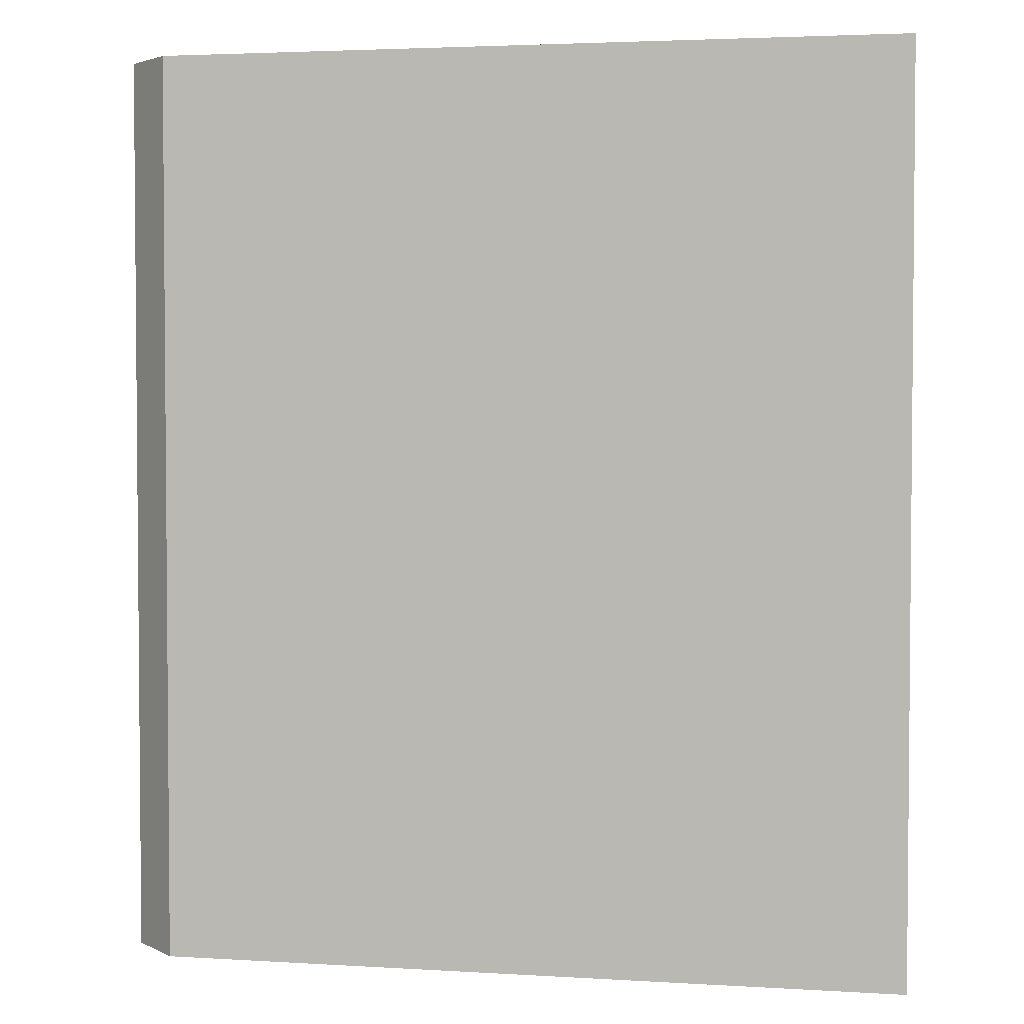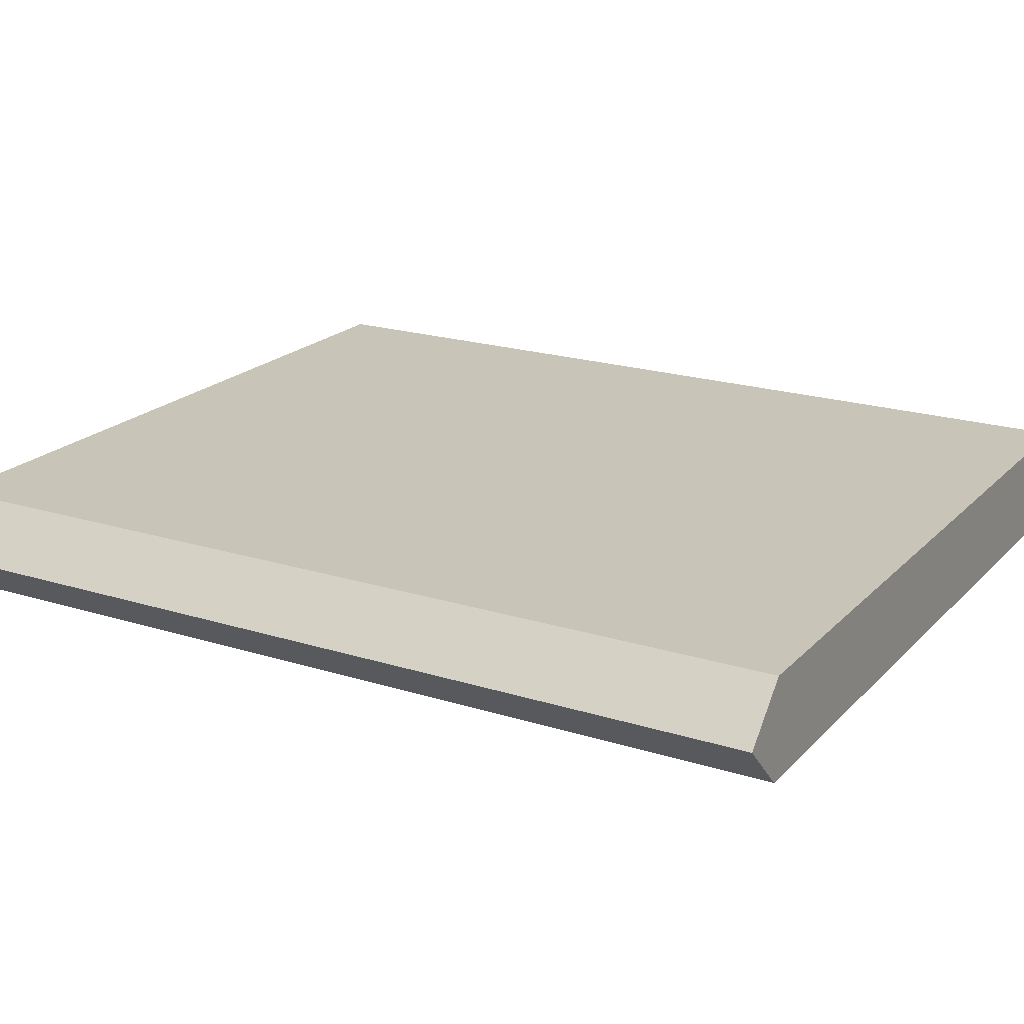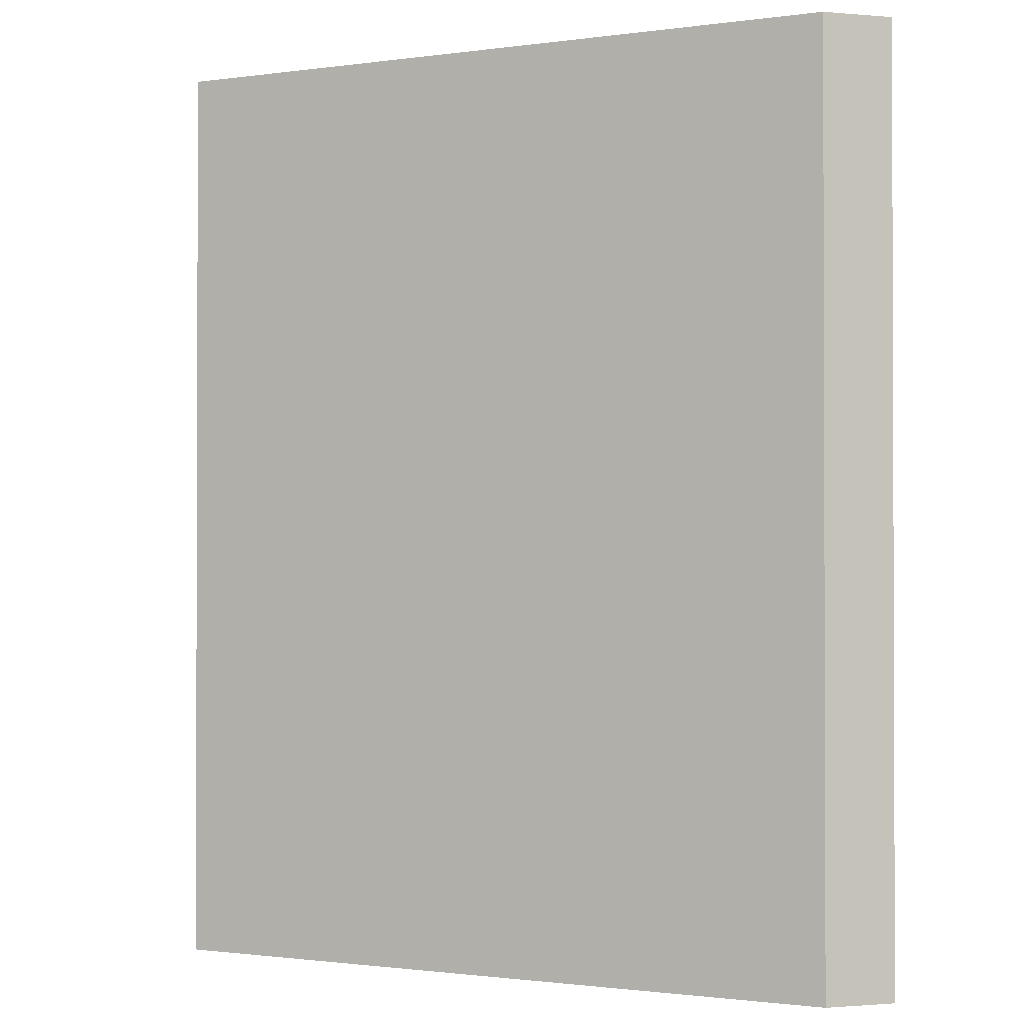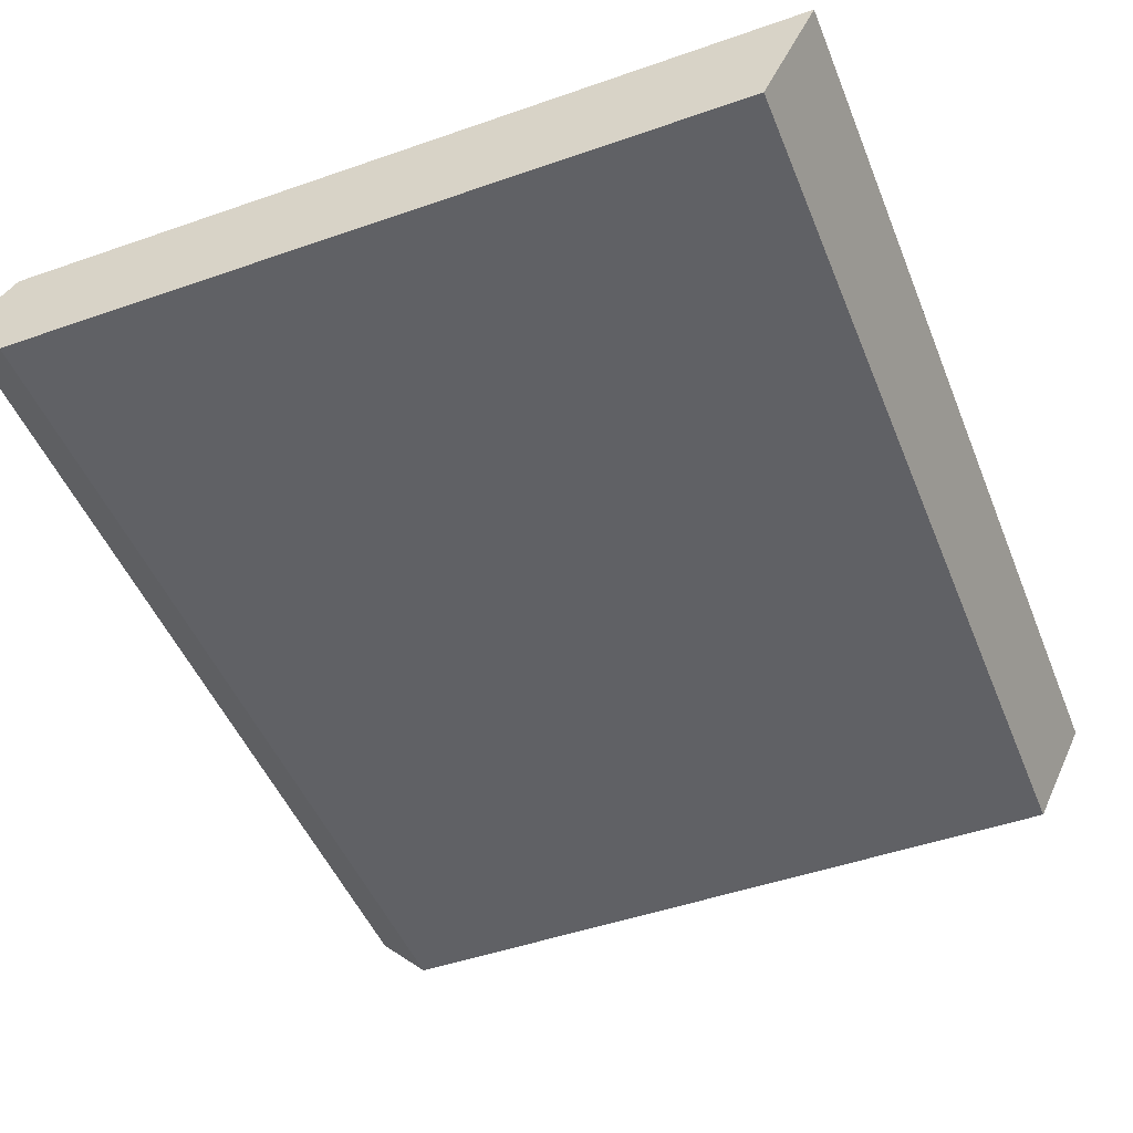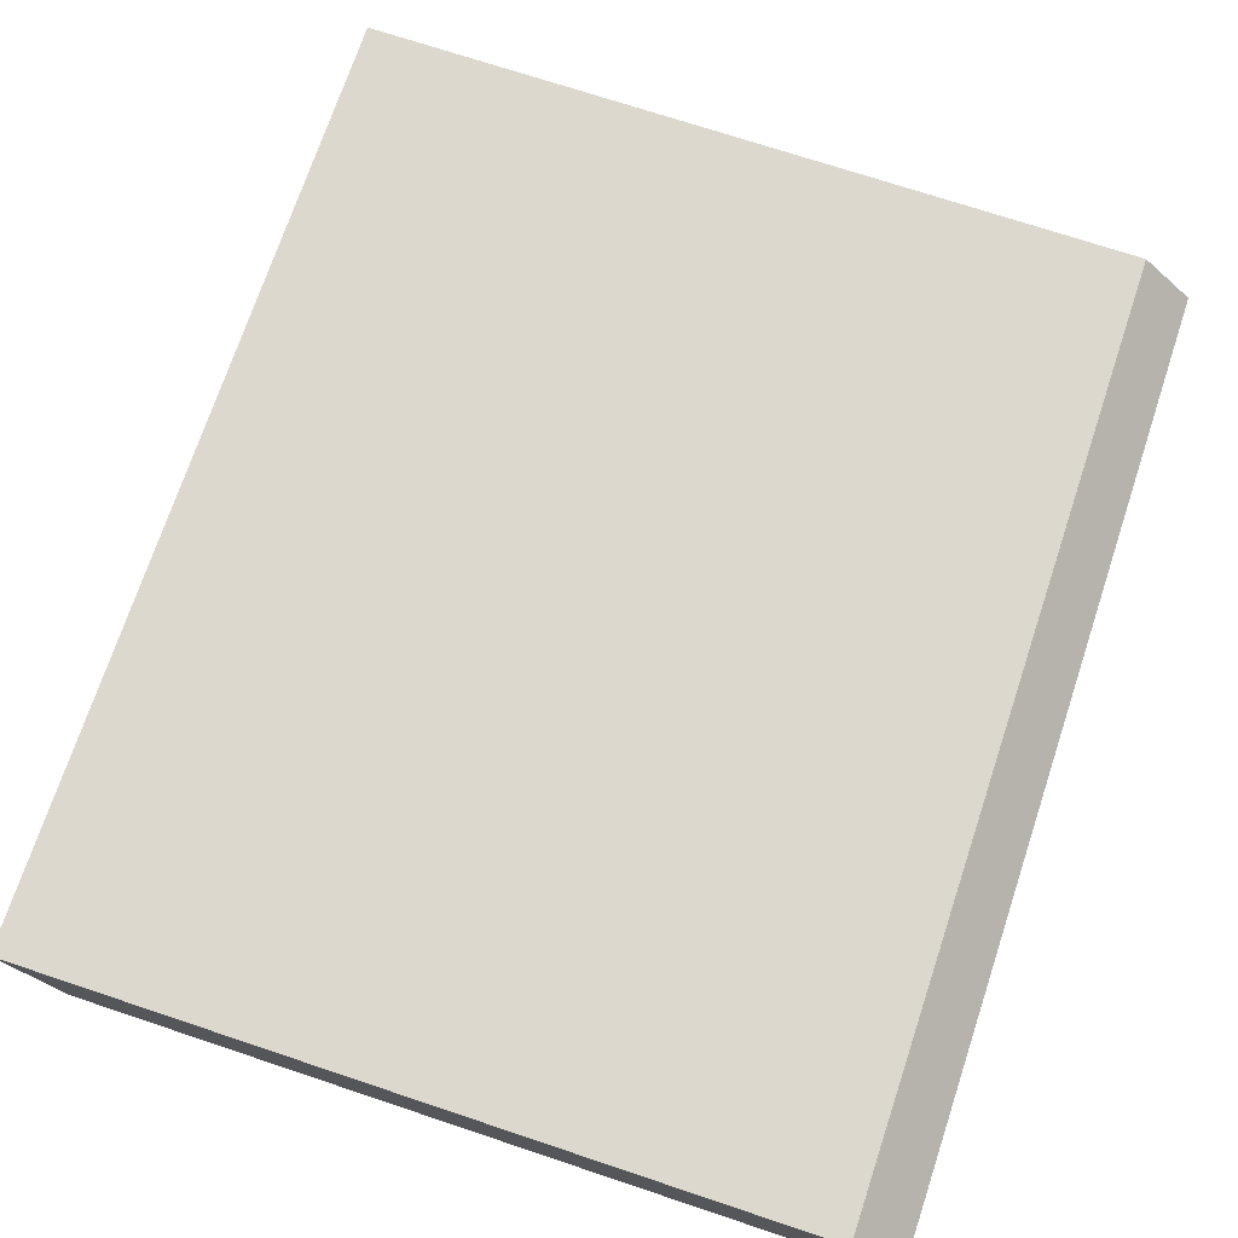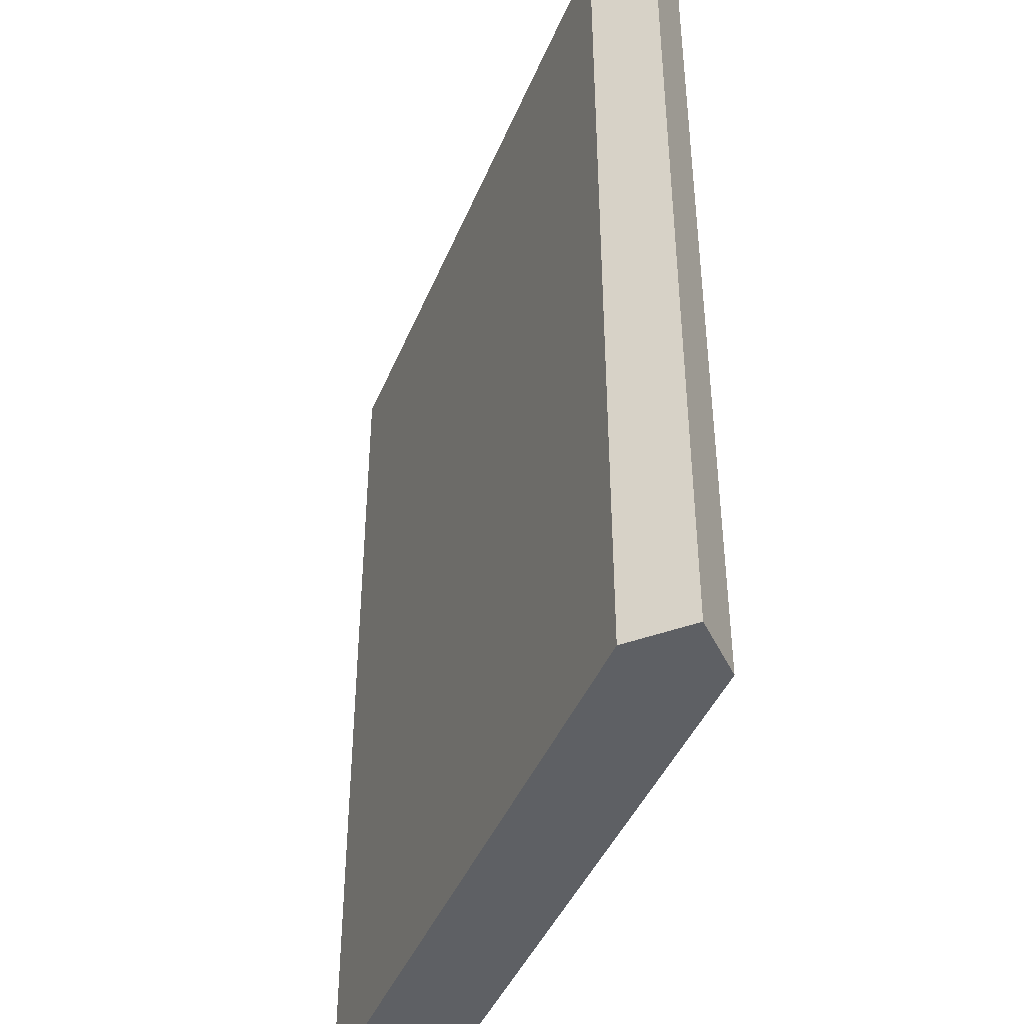
<metadata>
{"format":"obj","ext":"obj","renderer":"f3d","projection":"perspective","resolution":1024,"background":"white","views":[{"elev":3.1,"azim":11.8,"up":"+Y"},{"elev":20.2,"azim":-60.0,"up":"+Z"},{"elev":-1.1,"azim":-152.8,"up":"+Y"},{"elev":-48.0,"azim":21.4,"up":"+Z"},{"elev":72.4,"azim":-161.6,"up":"+Z"},{"elev":-42.9,"azim":-111.3,"up":"+Y"}]}
</metadata>
<code>
o Cube.028
v 1.094 0 -0.1562
v 1.25 -0 0.1562
v -1.094 -0 0.1562
v -1.25 0 0
v -1.094 0 -0.1562
v 1.094 2.875 -0.1562
v -1.094 2.875 -0.1562
v -1.25 2.875 0
v -1.094 2.875 0.1562
v 1.25 2.875 0.1562
f 1 2 3 4 5
f 6 7 8 9 10
f 1 6 10 2
f 2 10 9 3
f 4 8 7 5
f 6 1 5 7
f 3 9 8 4

</code>
